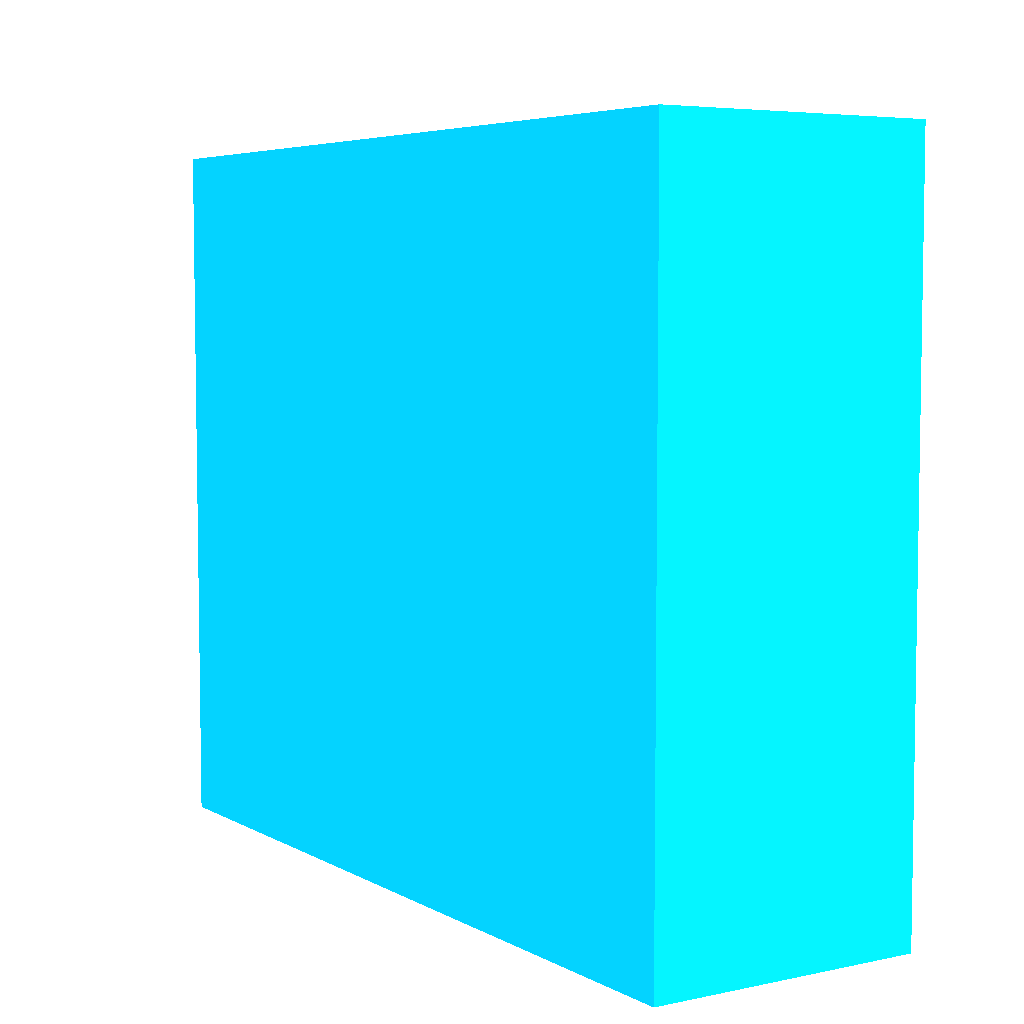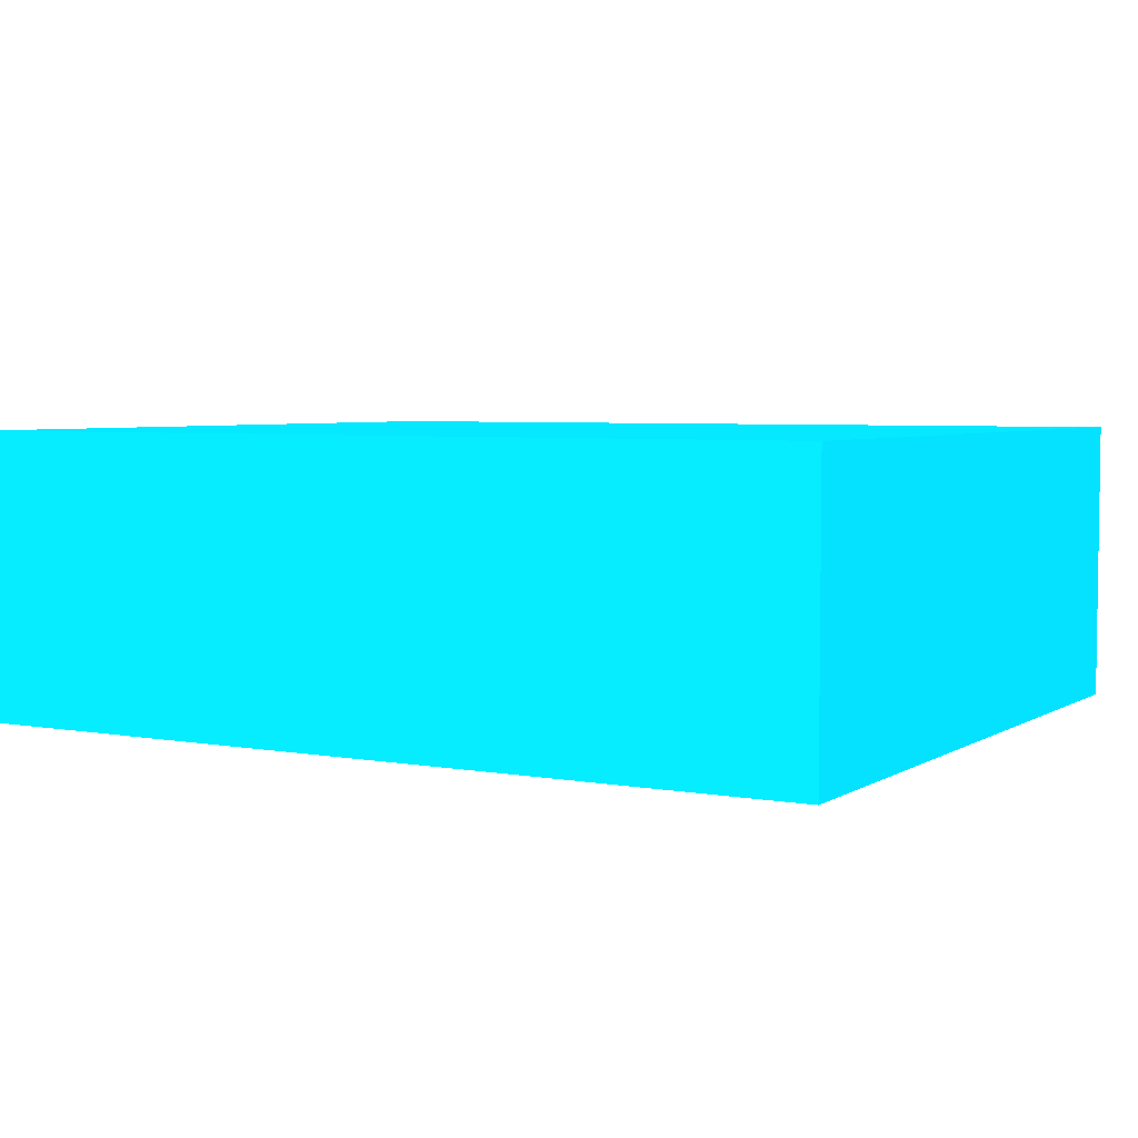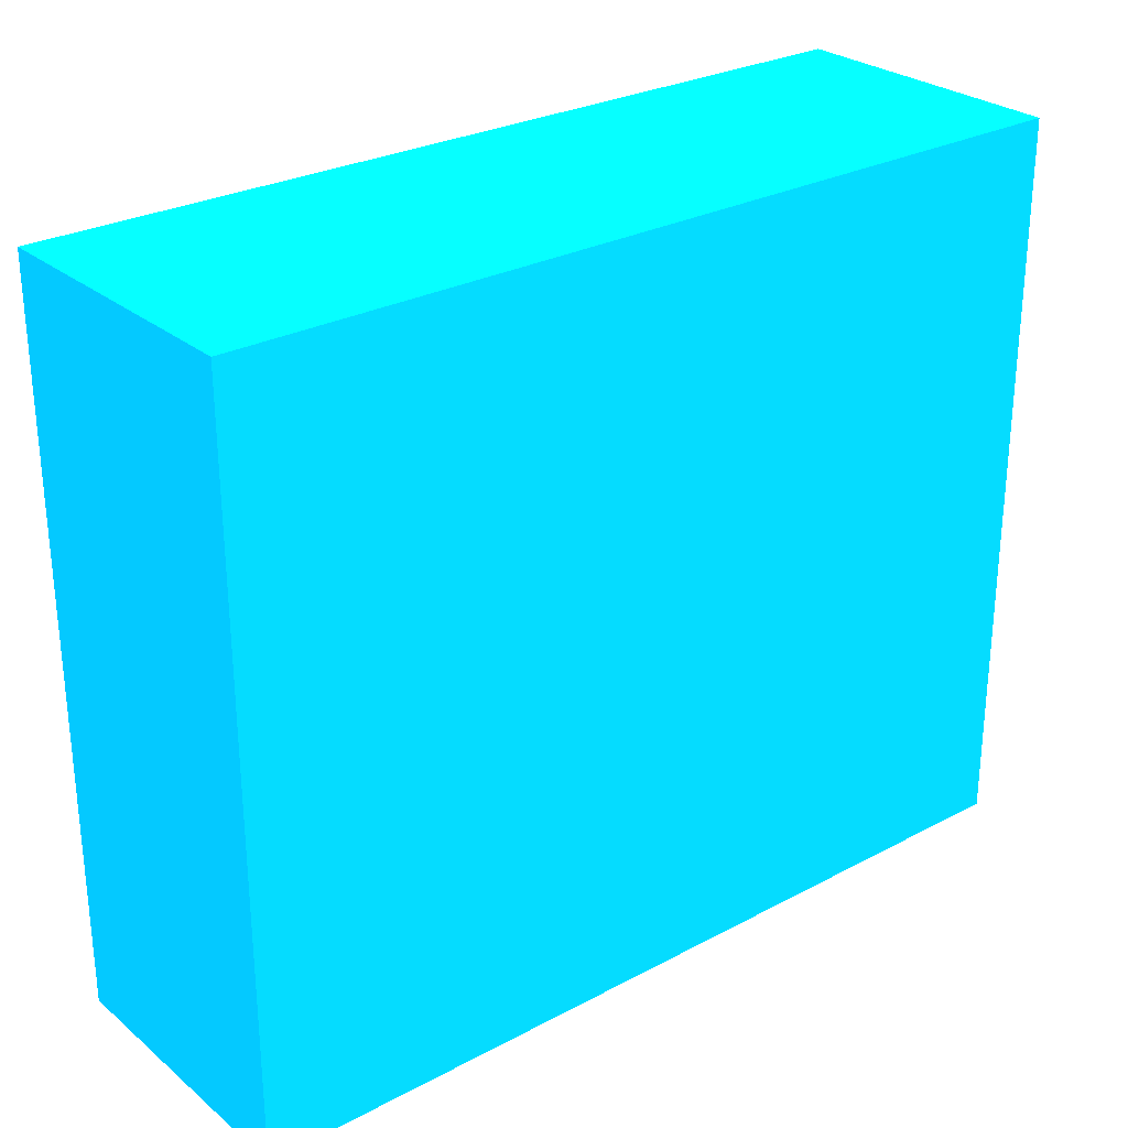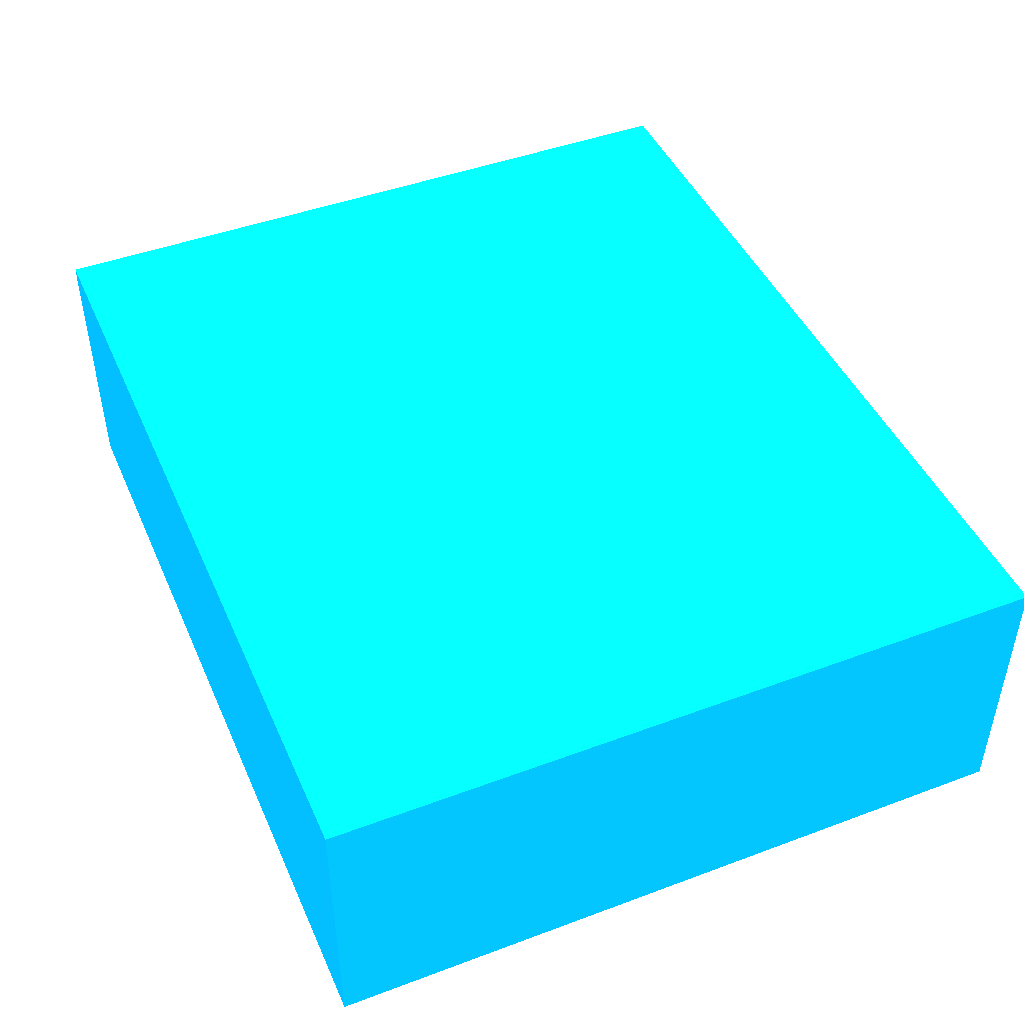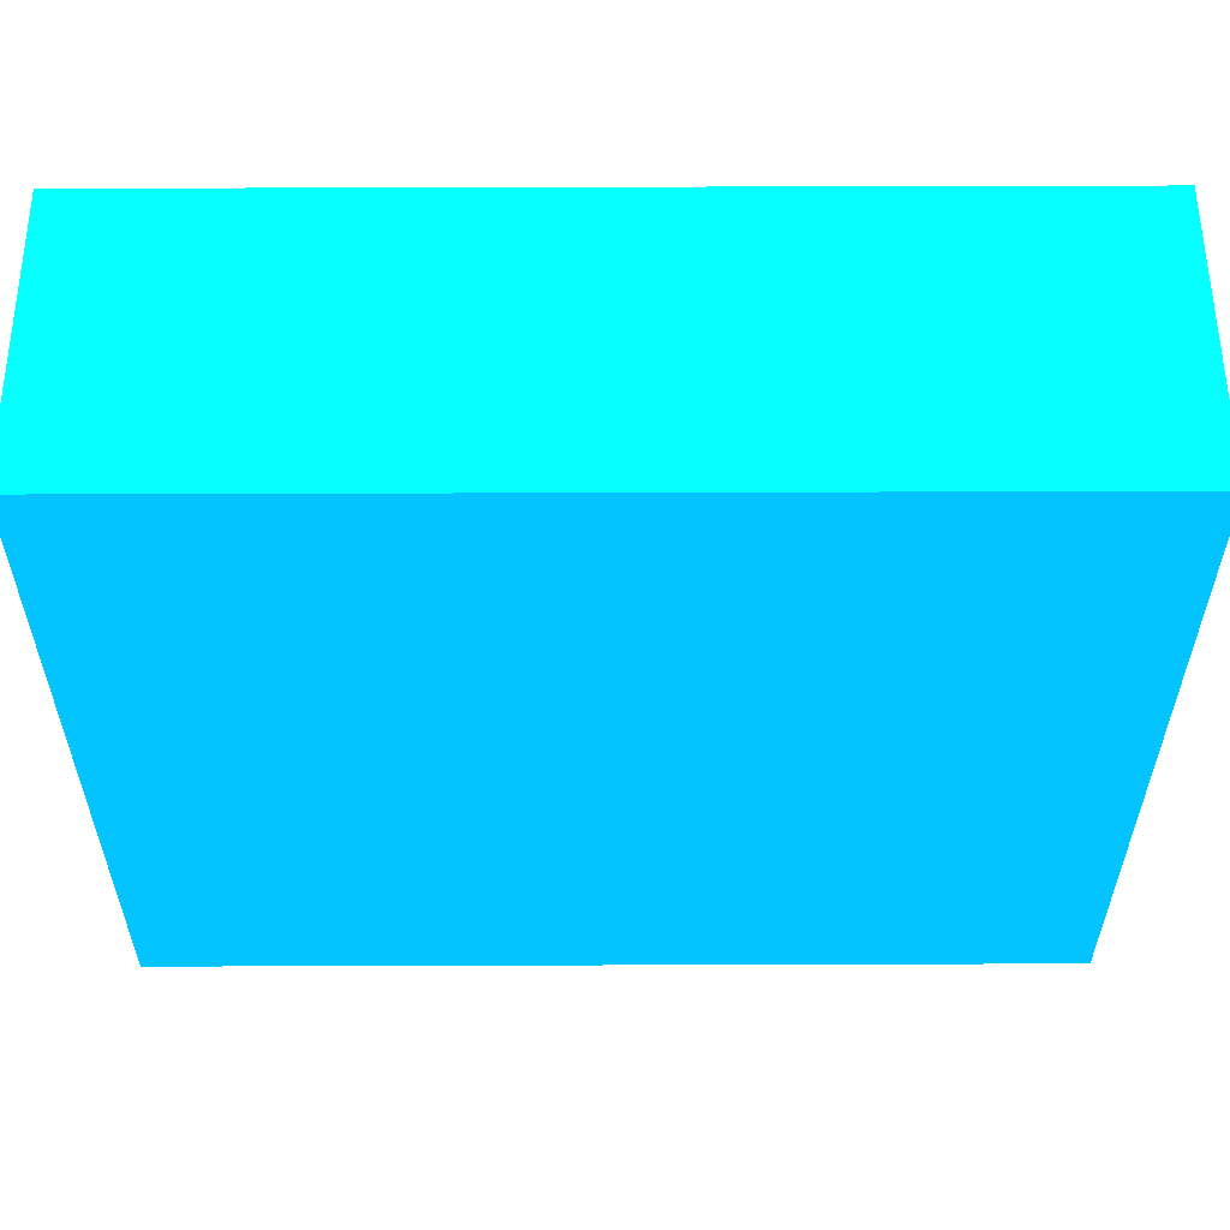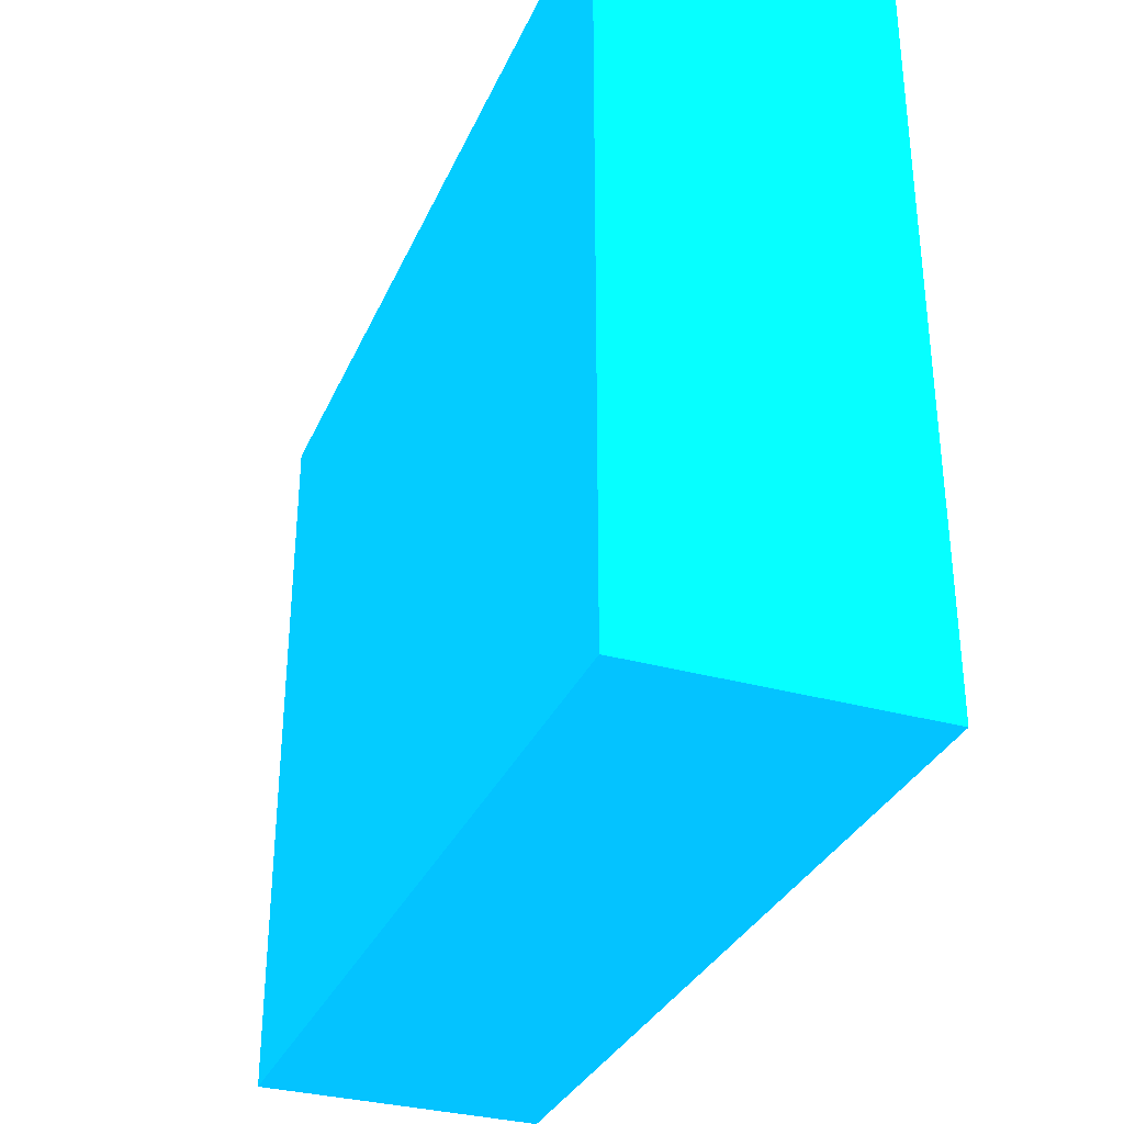
<metadata>
{"format":"obj","ext":"obj","renderer":"f3d","projection":"perspective","resolution":1024,"background":"white","views":[{"elev":5.5,"azim":57.2,"up":"+Z"},{"elev":4.6,"azim":29.9,"up":"+Y"},{"elev":27.7,"azim":140.9,"up":"+Z"},{"elev":45.7,"azim":-113.2,"up":"+Y"},{"elev":56.4,"azim":-0.2,"up":"+Z"},{"elev":-32.6,"azim":68.8,"up":"+Z"}]}
</metadata>
<code>
v -2.25 -0.8491 -10.7 0.01176 0.5647 0.9882
v -2.25 -0.7077 -10.7 0.01176 0.5647 0.9882
v -1.816 -0.8491 -10.7 0.01176 0.5647 0.9882
v -2.25 -0.8491 -10.33 0.01176 0.5647 0.9882
v -2.25 -0.7077 -10.33 0.01176 0.5647 0.9882
v -1.816 -0.7077 -10.7 0.01176 0.5647 0.9882
v -1.816 -0.8491 -10.33 0.01176 0.5647 0.9882
v -1.816 -0.7077 -10.33 0.01176 0.5647 0.9882
f 1 2 6
f 1 6 3
f 1 3 7
f 1 7 4
f 1 4 5
f 1 5 2
f 2 5 8
f 2 8 6
f 3 6 8
f 3 8 7
f 4 7 8
f 4 8 5

</code>
